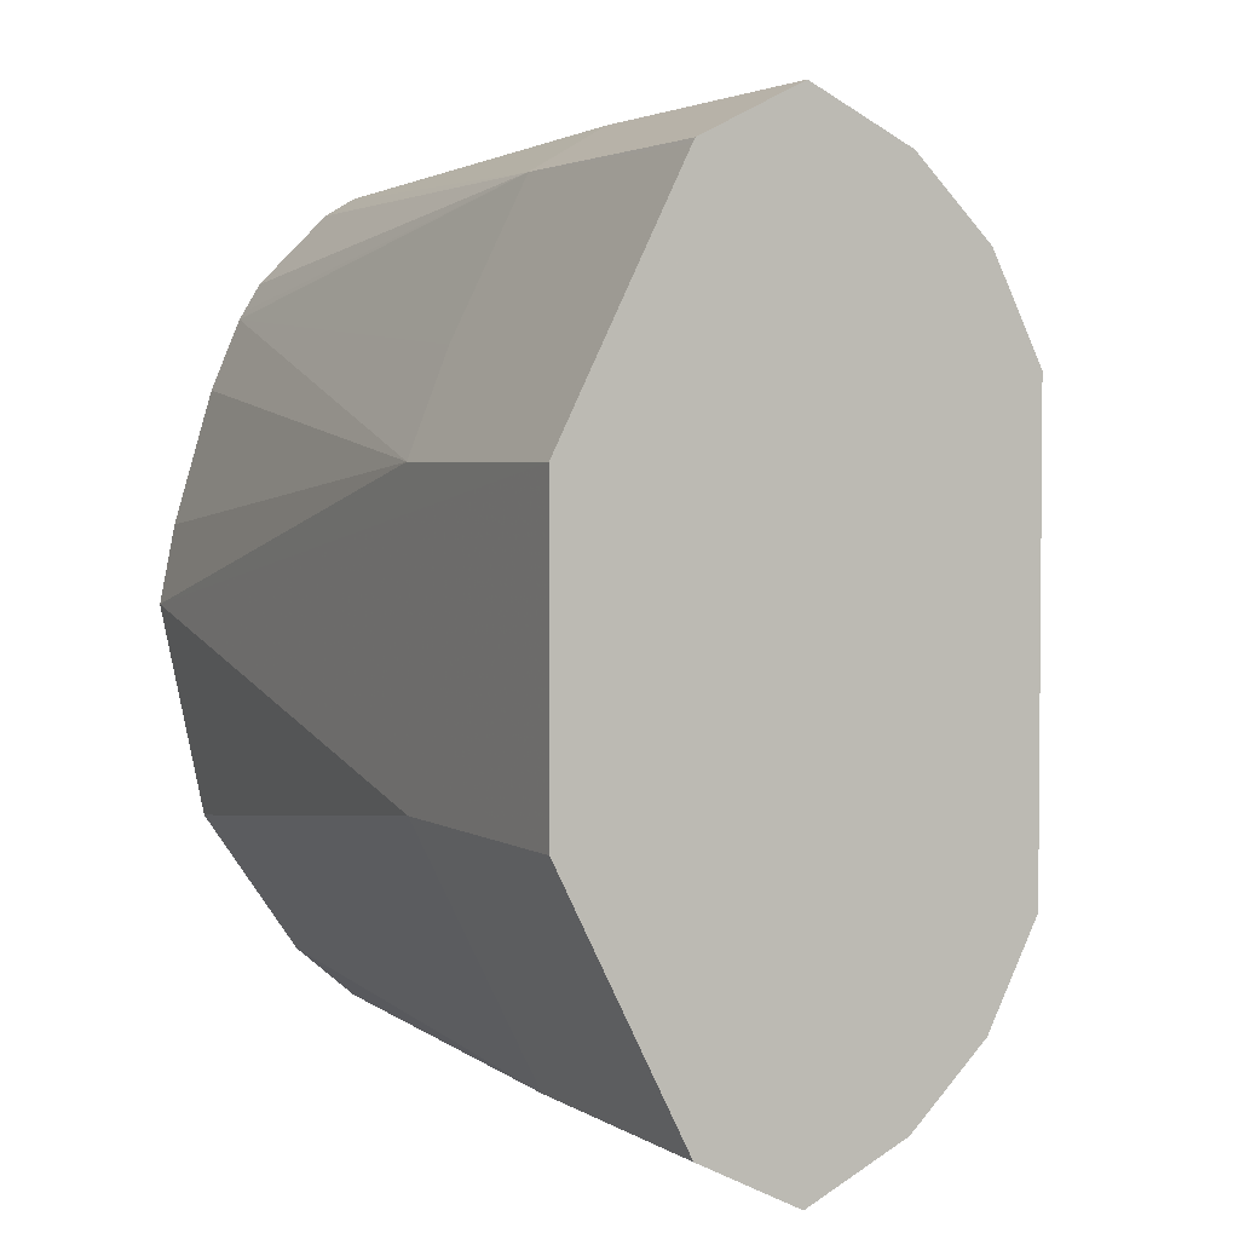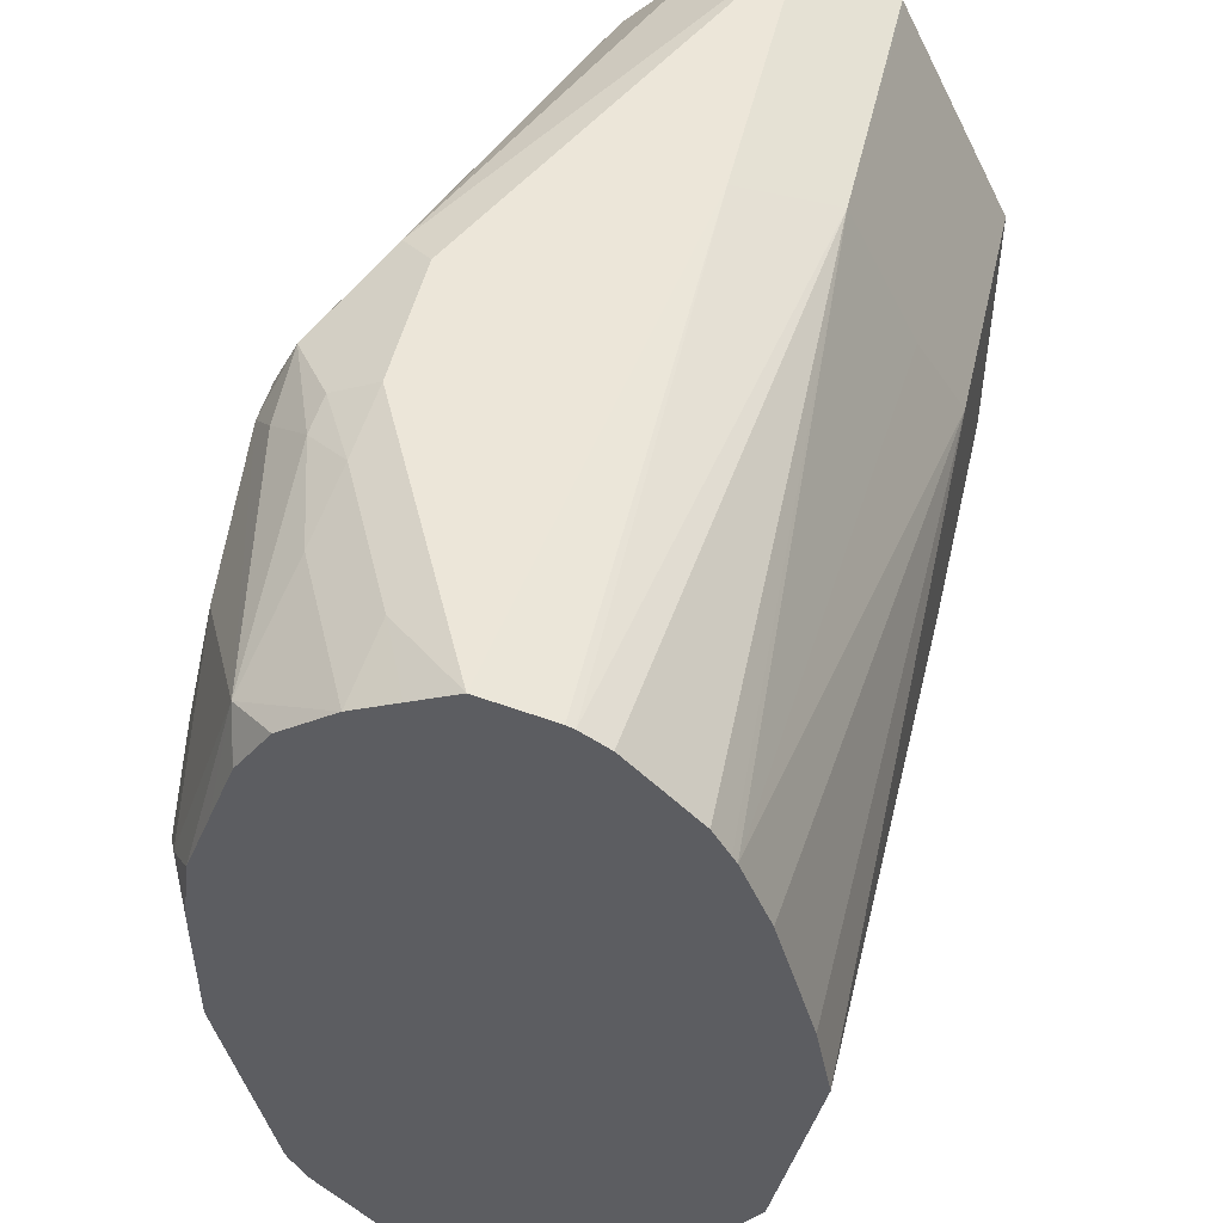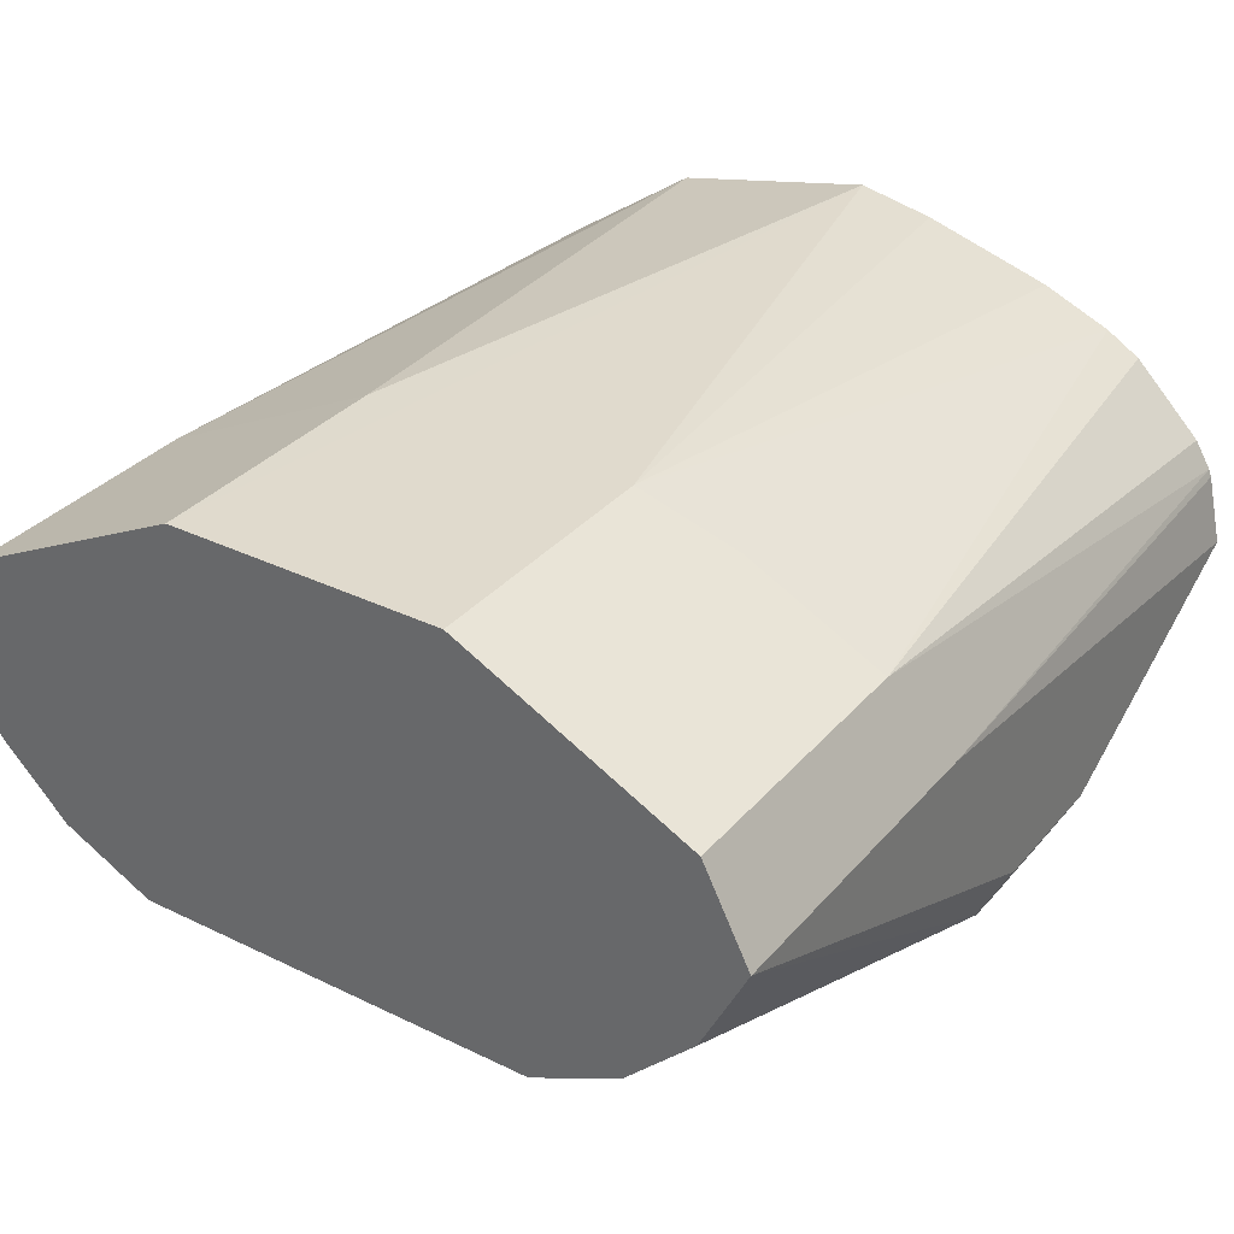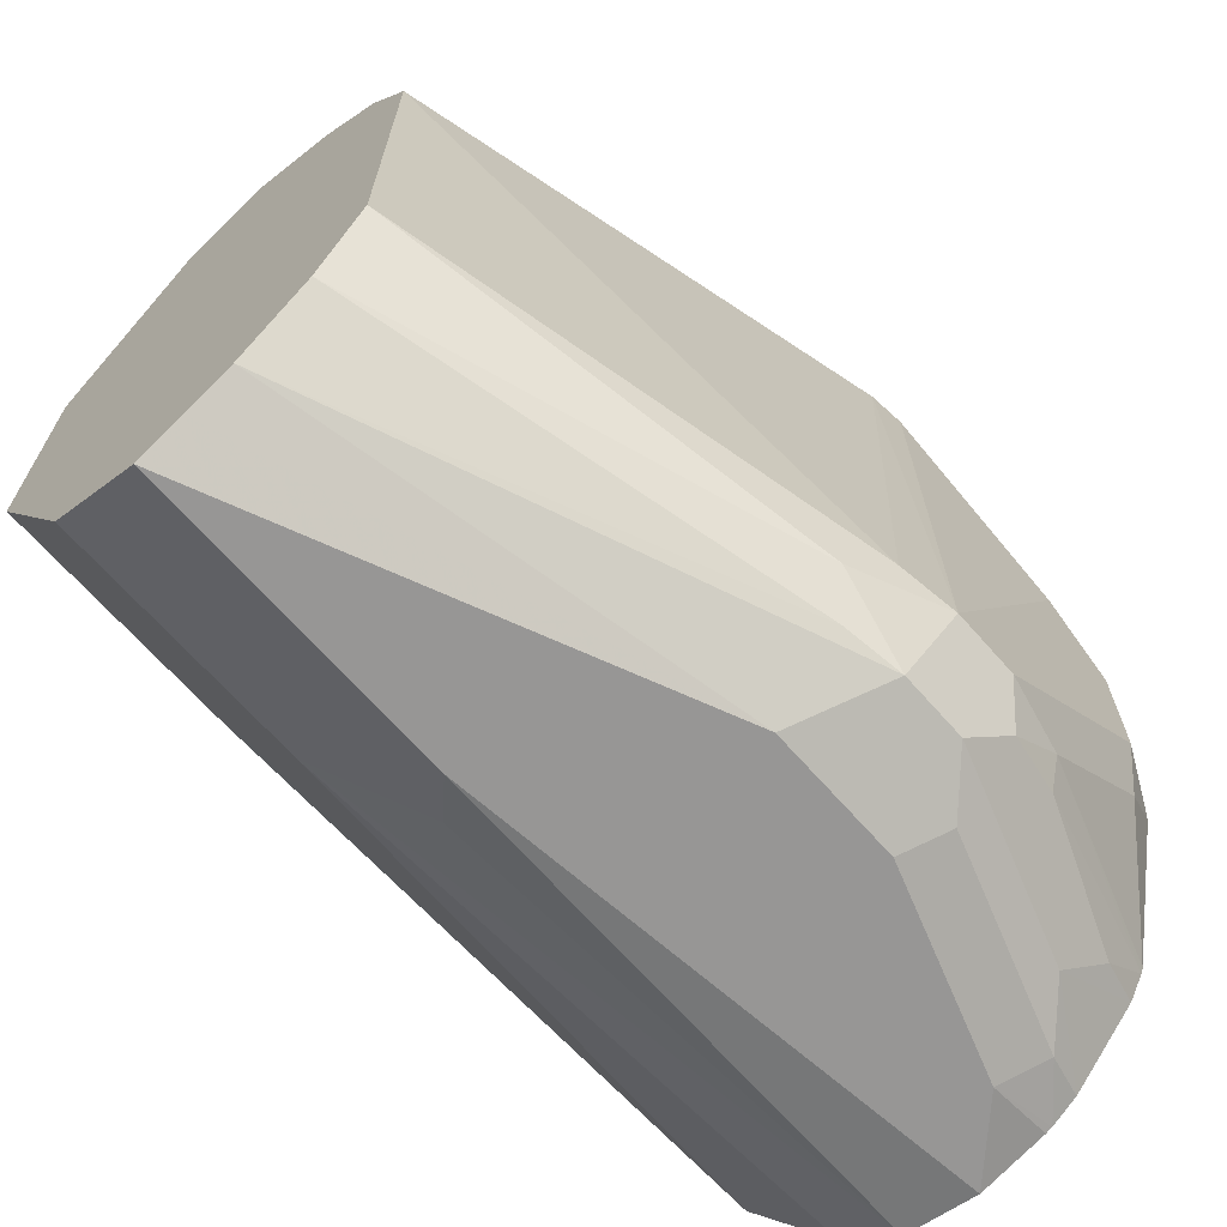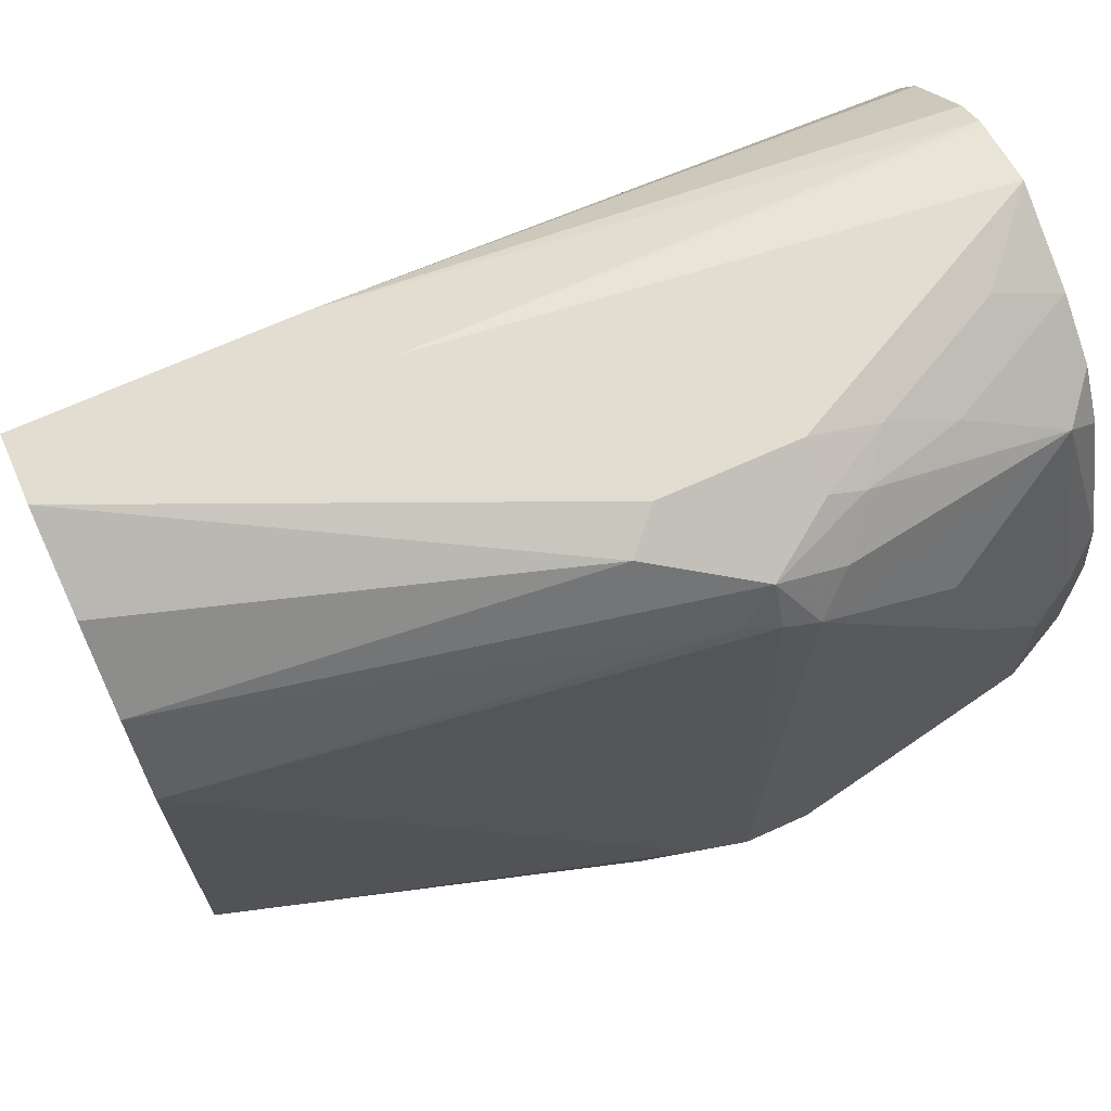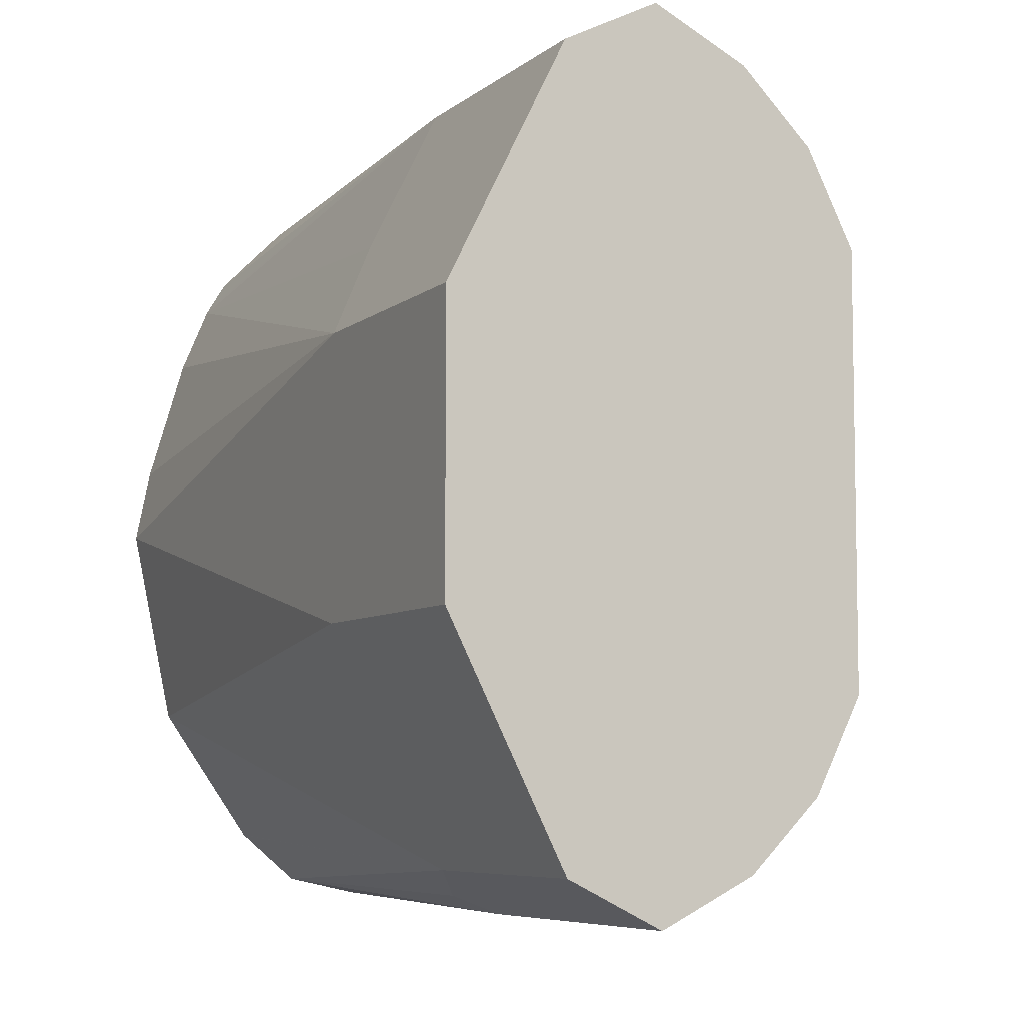
<metadata>
{"format":"obj","ext":"obj","renderer":"f3d","projection":"perspective","resolution":1024,"background":"white","views":[{"elev":3.1,"azim":63.3,"up":"+Y"},{"elev":49.4,"azim":-77.0,"up":"+Y"},{"elev":33.0,"azim":123.8,"up":"+Z"},{"elev":-67.9,"azim":131.5,"up":"+Y"},{"elev":68.5,"azim":155.6,"up":"+Y"},{"elev":-6.6,"azim":64.1,"up":"+Y"}]}
</metadata>
<code>
v -0.04266 -0.1129 -0.6588
v -0.04266 -0.1067 -0.6714
v -0.04266 -0.1004 -0.6337
v -0.1318 -0.1129 -0.6588
v -0.1694 -0.1129 -0.7153
v -0.04266 -0.1004 -0.6839
v -0.04266 -0.09704 -0.632
v -0.113 -0.1004 -0.6337
v -0.1318 -0.1067 -0.6463
v -0.1412 -0.1082 -0.6494
v -0.2824 -0.1083 -0.6565
v -0.2824 -0.1129 -0.6776
v -0.207 -0.1129 -0.7153
v -0.1757 -0.1067 -0.7278
v -0.04266 -0.08157 -0.7027
v -0.182 -0.1004 -0.7404
v -0.1663 -0.09724 -0.7372
v -0.04266 -0.05019 -0.6086
v -0.113 -0.05019 -0.6086
v -0.2824 -0.05654 -0.6141
v -0.2824 -0.09401 -0.6399
v -0.2824 -0.09412 -0.64
v -0.2824 -0.1082 -0.6564
v -0.2824 -0.1087 -0.6965
v -0.2635 -0.1129 -0.6965
v -0.2133 -0.1067 -0.7278
v -0.04266 -0.05647 -0.7153
v -0.16 -0.0847 -0.7435
v -0.2008 -0.1004 -0.7404
v -0.1945 -0.08782 -0.7467
v -0.1882 -0.07529 -0.7529
v -0.04266 -0.03763 -0.6024
v -0.113 -0.03763 -0.6024
v -0.2824 -0.05638 -0.6141
v -0.2824 -0.108 -0.6984
v -0.2698 -0.1067 -0.709
v -0.04266 0.05647 -0.7153
v -0.1725 -0.07215 -0.7498
v -0.2306 -0.0847 -0.7435
v -0.2133 -0.08782 -0.7467
v -0.2572 -0.1004 -0.7215
v -0.207 -0.07529 -0.7529
v -0.2447 0.03763 -0.7529
v -0.1976 0.0847 -0.7482
v -0.1882 0.08782 -0.7467
v -0.04266 0.03763 -0.6024
v -0.2824 6.633e-05 -0.6023
v -0.2824 -0.1035 -0.7059
v -0.04266 0.08157 -0.7027
v -0.1788 0.08939 -0.7435
v -0.2282 -0.07529 -0.7482
v -0.2698 -0.08782 -0.7278
v -0.2824 -0.07719 -0.7292
v -0.2824 -0.09395 -0.7154
v -0.2824 -0.0847 -0.7247
v -0.247 -0.05647 -0.7482
v -0.2635 -0.01882 -0.7529
v -0.2635 0.01882 -0.7529
v -0.2353 0.06587 -0.7482
v -0.2729 0.0847 -0.7294
v -0.207 0.0941 -0.7412
v -0.1882 0.1004 -0.7404
v -0.04266 0.05019 -0.6086
v -0.113 0.03763 -0.6024
v -0.2824 0.02098 -0.6065
v -0.16 0.1082 -0.7247
v -0.04266 0.1004 -0.6839
v -0.2824 -0.07529 -0.7299
v -0.2659 -0.03763 -0.7482
v -0.2761 -0.01882 -0.7467
v -0.2761 0.01882 -0.7467
v -0.2729 0.02823 -0.7482
v -0.2824 0.03772 -0.7411
v -0.2824 0.05654 -0.7341
v -0.2824 0.0752 -0.7271
v -0.2824 0.07537 -0.727
v -0.2824 0.08939 -0.7176
v -0.2824 0.1004 -0.7027
v -0.2447 0.1004 -0.7215
v -0.2165 0.1035 -0.7294
v -0.207 0.1067 -0.7278
v -0.1694 0.1067 -0.7278
v -0.04266 0.09912 -0.6331
v -0.1067 0.05019 -0.6086
v -0.1192 0.06273 -0.6149
v -0.2824 0.07529 -0.6249
v -0.2824 0.05647 -0.617
v -0.1694 0.1129 -0.7153
v -0.04266 0.1129 -0.6588
v -0.04266 0.1067 -0.6714
v -0.04266 0.1021 -0.6806
v -0.2824 -0.01882 -0.7435
v -0.2824 0.01882 -0.7435
v -0.2824 0.03739 -0.7412
v -0.2824 0.1067 -0.6902
v -0.2635 0.1082 -0.6988
v -0.2259 0.1082 -0.7176
v -0.207 0.1129 -0.7153
v -0.04266 0.1004 -0.6337
v -0.1192 0.1004 -0.6337
v -0.2824 0.07734 -0.6261
v -0.1318 0.1129 -0.6588
v -0.2824 0.1129 -0.6776
v -0.2823 0.1129 -0.6776
v -0.1255 0.1067 -0.6463
v -0.2824 0.108 -0.6568
v -0.2824 0.1035 -0.6494
v -0.2824 0.09419 -0.64
v -0.2824 0.0847 -0.6306
v -0.2824 0.1088 -0.6588
f 52 55 53
f 51 68 56
f 51 53 68
f 49 62 66
f 46 84 64
f 49 66 67
f 46 64 47
f 46 63 84
f 56 68 69
f 49 50 62
f 47 64 65
f 60 73 74
f 57 69 70
f 57 70 71
f 57 71 58
f 58 71 72
f 59 72 60
f 60 72 73
f 60 74 75
f 60 75 76
f 60 76 77
f 45 62 50
f 60 77 78
f 56 69 57
f 44 62 45
f 37 38 45
f 44 60 61
f 60 78 79
f 31 45 38
f 32 46 47
f 32 47 33
f 33 47 34
f 35 48 36
f 36 48 41
f 37 45 50
f 37 50 49
f 39 51 40
f 39 41 52
f 44 61 62
f 39 52 53
f 40 51 42
f 41 48 54
f 41 54 55
f 41 55 52
f 42 51 56
f 42 56 57
f 43 58 72
f 102 106 105
f 43 72 59
f 43 59 44
f 44 59 60
f 39 53 51
f 60 79 80
f 95 103 104
f 61 80 62
f 83 99 100
f 83 100 84
f 84 100 85
f 85 100 86
f 86 100 101
f 88 98 104
f 88 104 103
f 88 103 102
f 88 102 89
f 89 102 105
f 89 105 100
f 89 100 99
f 95 104 96
f 96 104 98
f 96 98 97
f 100 105 106
f 100 106 107
f 100 107 108
f 100 108 109
f 100 109 101
f 102 103 110
f 102 110 106
f 31 44 45
f 81 97 98
f 80 97 81
f 79 97 80
f 78 97 79
f 62 80 81
f 62 81 98
f 62 98 88
f 62 88 82
f 62 82 66
f 63 83 84
f 64 84 85
f 64 85 86
f 64 86 87
f 64 87 65
f 66 82 88
f 60 80 61
f 66 88 89
f 66 90 91
f 66 91 67
f 68 92 69
f 69 92 70
f 70 92 93
f 70 93 71
f 71 93 72
f 72 93 94
f 72 94 73
f 78 95 96
f 78 96 97
f 66 89 90
f 31 43 44
f 16 29 40
f 31 57 58
f 4 9 10
f 4 10 11
f 4 11 12
f 5 13 26
f 5 26 29
f 5 29 16
f 5 16 14
f 5 14 6
f 6 14 16
f 6 16 17
f 6 17 15
f 7 18 19
f 7 19 8
f 8 10 9
f 8 19 20
f 8 20 21
f 8 21 22
f 8 22 23
f 8 23 11
f 8 11 10
f 11 23 22
f 11 22 21
f 11 21 20
f 3 7 8
f 11 20 34
f 2 5 6
f 1 13 5
f 31 58 43
f 1 2 6
f 1 6 15
f 1 15 27
f 1 27 37
f 1 37 49
f 1 49 67
f 1 67 91
f 1 90 89
f 1 89 99
f 1 99 83
f 1 83 63
f 1 63 46
f 1 46 32
f 1 32 18
f 1 18 7
f 1 7 3
f 1 3 8
f 1 8 9
f 1 9 4
f 1 4 12
f 1 12 25
f 1 25 13
f 1 5 2
f 11 34 47
f 1 91 90
f 11 65 87
f 13 36 26
f 15 17 28
f 15 28 27
f 16 40 30
f 16 30 31
f 16 31 28
f 16 28 17
f 18 32 33
f 18 33 19
f 19 33 20
f 20 33 34
f 24 35 25
f 25 35 36
f 26 36 41
f 26 41 29
f 27 28 38
f 27 38 37
f 28 31 38
f 29 41 39
f 30 40 42
f 30 42 31
f 31 42 57
f 11 47 65
f 13 25 36
f 12 24 25
f 29 39 40
f 11 35 24
f 11 87 86
f 11 24 12
f 11 86 101
f 11 101 109
f 11 108 107
f 11 107 106
f 11 106 110
f 11 110 103
f 11 103 95
f 11 95 78
f 11 78 77
f 11 77 76
f 11 109 108
f 11 75 74
f 11 76 75
f 11 55 54
f 11 68 53
f 11 92 68
f 11 53 55
f 11 94 93
f 11 48 35
f 11 73 94
f 11 74 73
f 11 93 92
f 11 54 48

</code>
